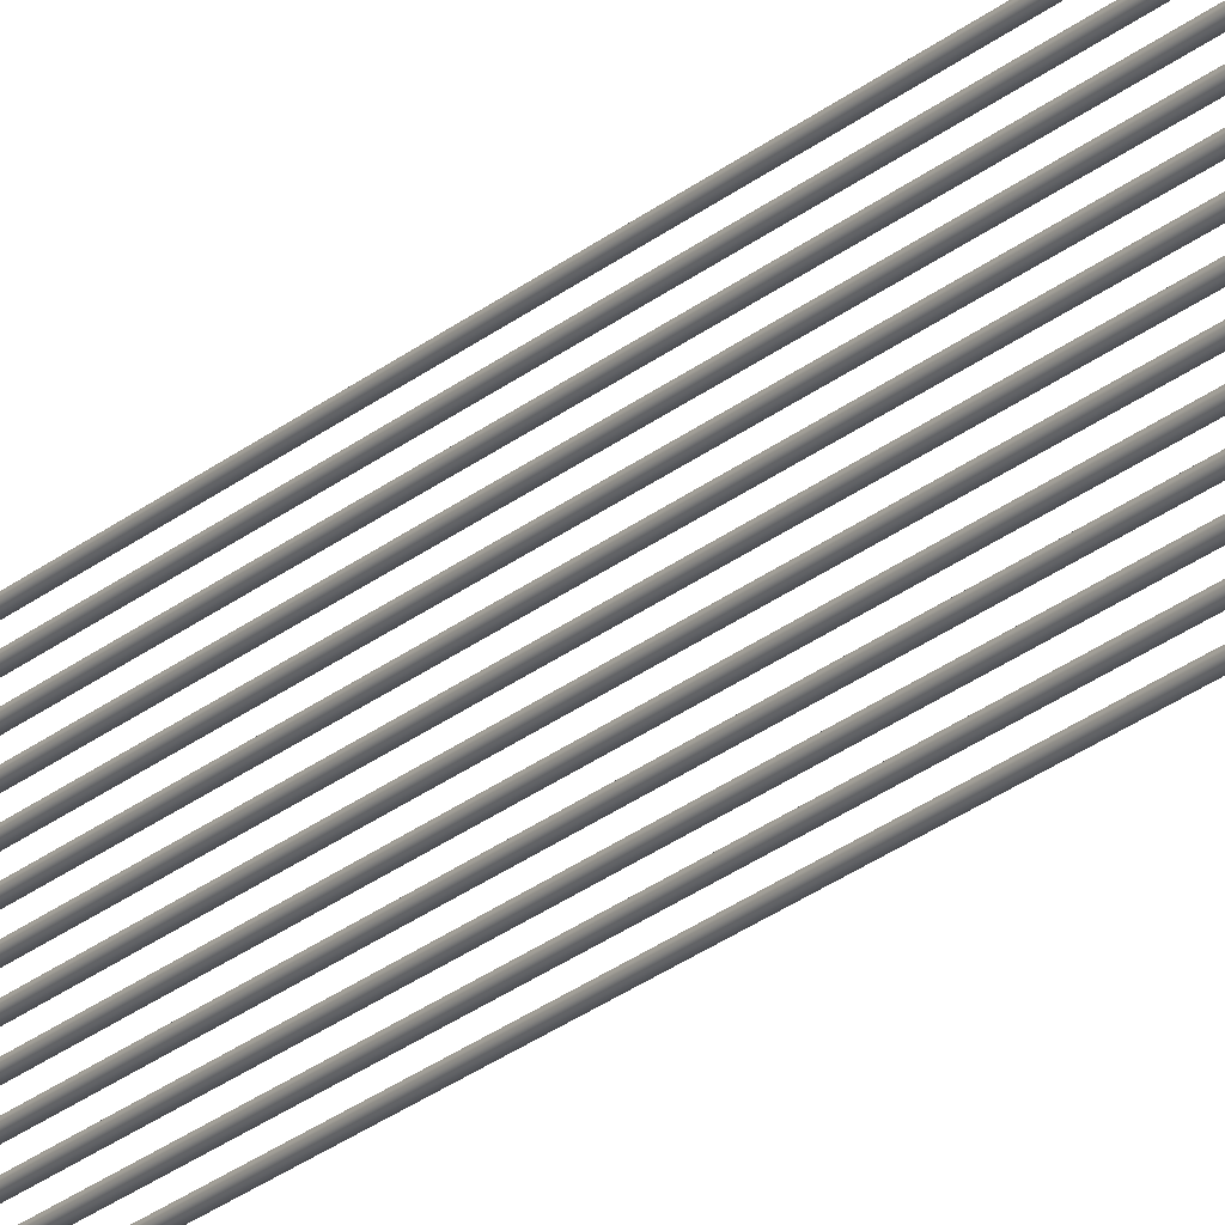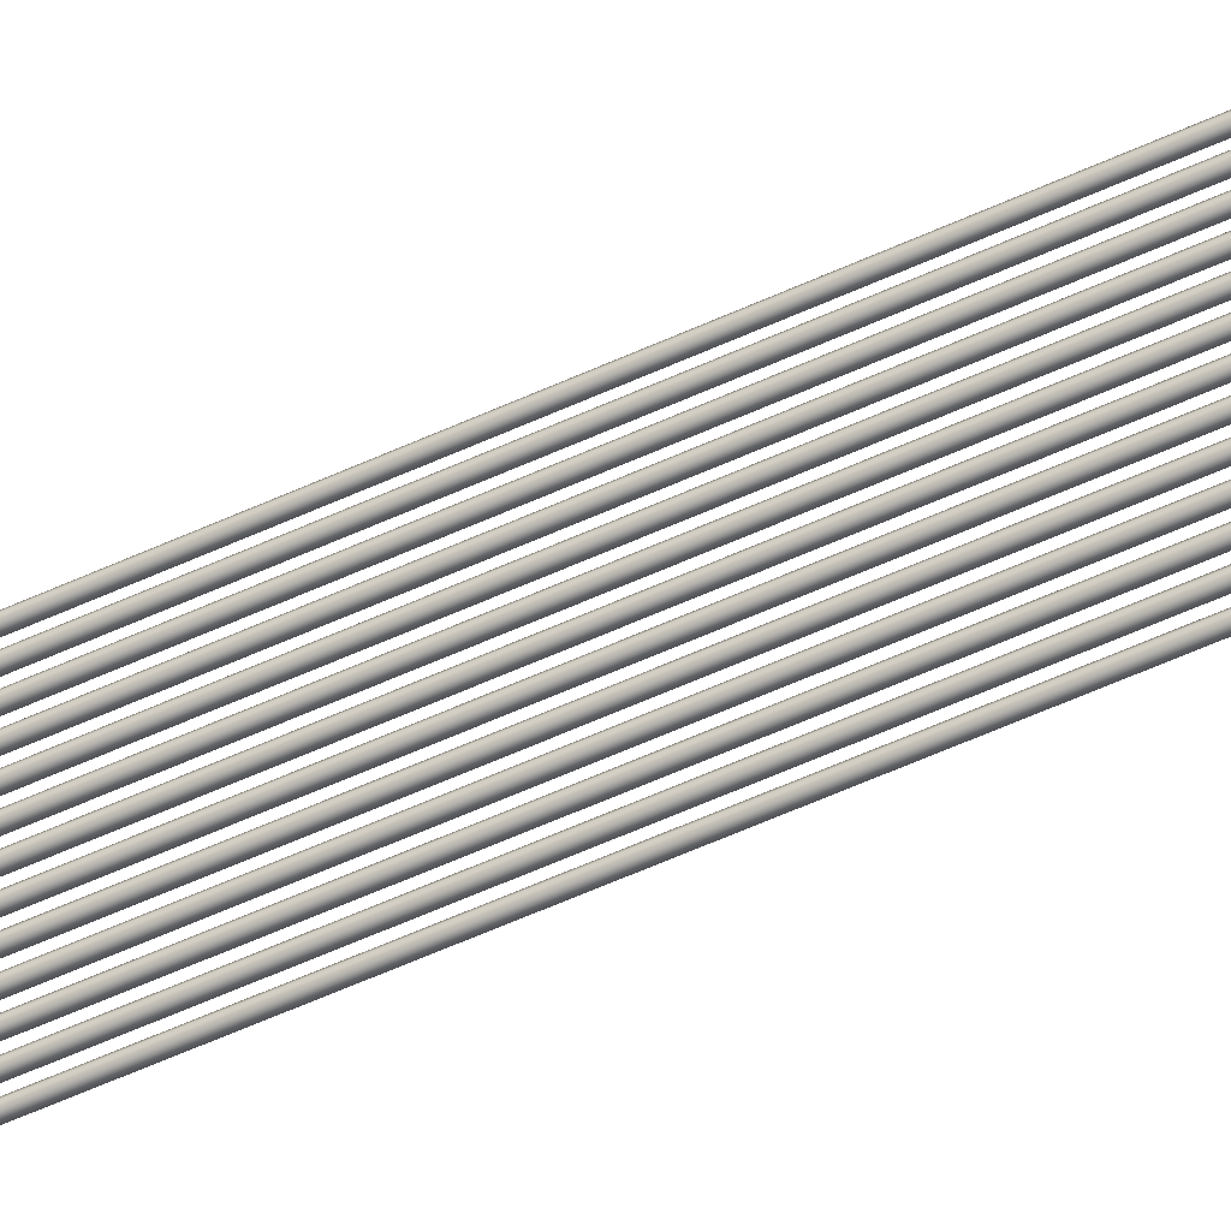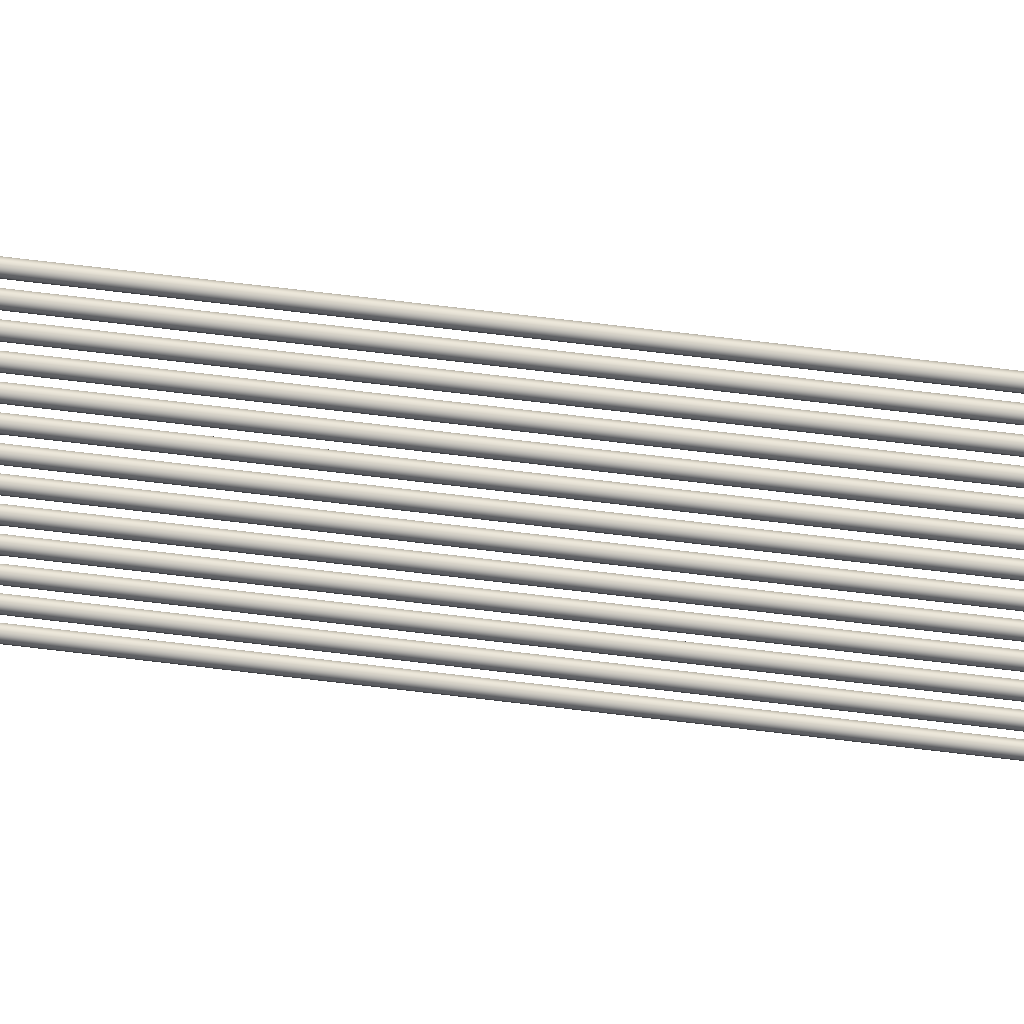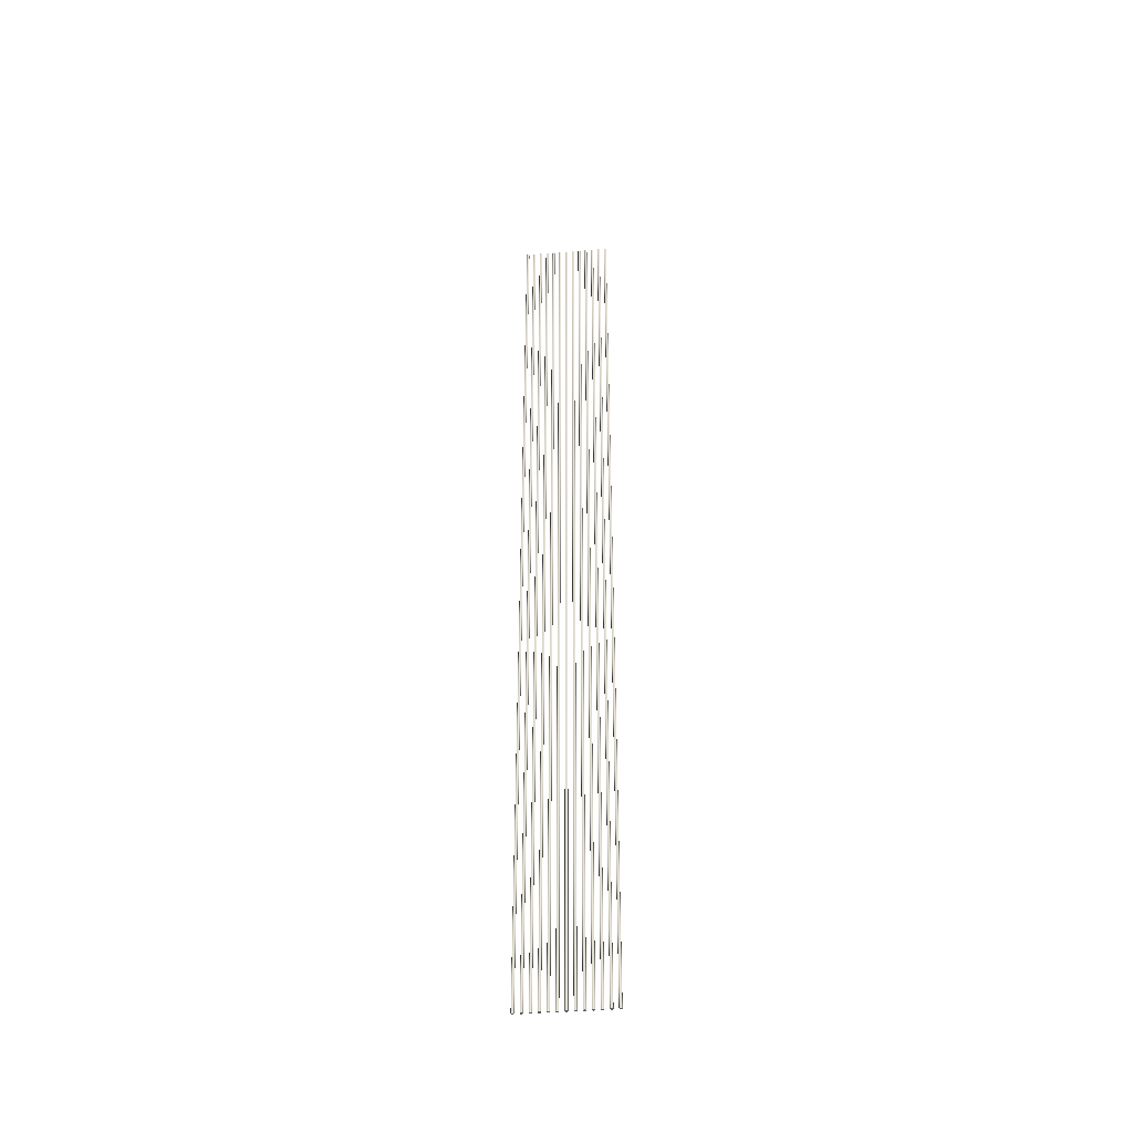
<metadata>
{"format":"obj","ext":"obj","renderer":"f3d","projection":"perspective","resolution":1024,"background":"white","views":[{"elev":-23.6,"azim":-35.7,"up":"+Z"},{"elev":-52.4,"azim":-63.1,"up":"+Z"},{"elev":56.9,"azim":-82.3,"up":"+Z"},{"elev":-42.0,"azim":-84.6,"up":"+Y"}]}
</metadata>
<code>
o _Geometry_0
v -9761 58746 3.116e+04
v -9779 58746 31172
v -9797 58746 3.116e+04
v -9804 58746 3.115e+04
v -9797 58746 3.113e+04
v -9779 58746 31121
v -9761 58746 3.113e+04
v -9754 58746 3.115e+04
v -9754 75471 3.115e+04
v -9761 75471 3.113e+04
v -9779 75471 31121
v -9797 75471 3.113e+04
v -9804 75471 3.115e+04
v -9797 75471 3.116e+04
v -9779 75471 31172
v -9761 75471 3.116e+04
v -9761 58746 3.129e+04
v -9779 58746 31299
v -9797 58746 3.129e+04
v -9804 58746 3.127e+04
v -9797 58746 3.126e+04
v -9779 58746 31248
v -9761 58746 3.126e+04
v -9754 58746 3.127e+04
v -9754 75471 3.127e+04
v -9761 75471 3.126e+04
v -9779 75471 31248
v -9797 75471 3.126e+04
v -9804 75471 3.127e+04
v -9797 75471 3.129e+04
v -9779 75471 31299
v -9761 75471 3.129e+04
v -9761 58746 3.142e+04
v -9779 58746 31426
v -9797 58746 3.142e+04
v -9804 58746 3.14e+04
v -9797 58746 3.138e+04
v -9779 58746 31375
v -9761 58746 3.138e+04
v -9754 58746 3.14e+04
v -9754 75471 3.14e+04
v -9761 75471 3.138e+04
v -9779 75471 31375
v -9797 75471 3.138e+04
v -9804 75471 3.14e+04
v -9797 75471 3.142e+04
v -9779 75471 31426
v -9761 75471 3.142e+04
v -9761 58746 3.155e+04
v -9779 58746 31553
v -9797 58746 3.155e+04
v -9804 58746 3.153e+04
v -9797 58746 3.151e+04
v -9779 58746 31502
v -9761 58746 3.151e+04
v -9754 58746 3.153e+04
v -9754 75471 3.153e+04
v -9761 75471 3.151e+04
v -9779 75471 31502
v -9797 75471 3.151e+04
v -9804 75471 3.153e+04
v -9797 75471 3.155e+04
v -9779 75471 31553
v -9761 75471 3.155e+04
v -9761 58746 3.167e+04
v -9779 58746 31680
v -9797 58746 3.167e+04
v -9804 58746 3.165e+04
v -9797 58746 3.164e+04
v -9779 58746 31629
v -9761 58746 3.164e+04
v -9754 58746 3.165e+04
v -9754 75471 3.165e+04
v -9761 75471 3.164e+04
v -9779 75471 31629
v -9797 75471 3.164e+04
v -9804 75471 3.165e+04
v -9797 75471 3.167e+04
v -9779 75471 31680
v -9761 75471 3.167e+04
v -9761 58746 3.18e+04
v -9779 58746 31807
v -9797 58746 3.18e+04
v -9804 58746 3.178e+04
v -9797 58746 3.176e+04
v -9779 58746 31756
v -9761 58746 3.176e+04
v -9754 58746 3.178e+04
v -9754 75471 3.178e+04
v -9761 75471 3.176e+04
v -9779 75471 31756
v -9797 75471 3.176e+04
v -9804 75471 3.178e+04
v -9797 75471 3.18e+04
v -9779 75471 31807
v -9761 75471 3.18e+04
v -9761 58746 3.193e+04
v -9779 58746 31934
v -9797 58746 3.193e+04
v -9804 58746 3.191e+04
v -9797 58746 3.189e+04
v -9779 58746 31883
v -9761 58746 3.189e+04
v -9754 58746 3.191e+04
v -9754 75471 3.191e+04
v -9761 75471 3.189e+04
v -9779 75471 31883
v -9797 75471 3.189e+04
v -9804 75471 3.191e+04
v -9797 75471 3.193e+04
v -9779 75471 31934
v -9761 75471 3.193e+04
v -9761 58746 3.205e+04
v -9779 58746 32061
v -9797 58746 3.205e+04
v -9804 58746 3.204e+04
v -9797 58746 3.202e+04
v -9779 58746 32010
v -9761 58746 3.202e+04
v -9754 58746 3.204e+04
v -9754 75471 3.204e+04
v -9761 75471 3.202e+04
v -9779 75471 32010
v -9797 75471 3.202e+04
v -9804 75471 3.204e+04
v -9797 75471 3.205e+04
v -9779 75471 32061
v -9761 75471 3.205e+04
v -9761 58746 3.218e+04
v -9779 58746 32188
v -9797 58746 3.218e+04
v -9804 58746 3.216e+04
v -9797 58746 3.214e+04
v -9779 58746 32137
v -9761 58746 3.214e+04
v -9754 58746 3.216e+04
v -9754 75471 3.216e+04
v -9761 75471 3.214e+04
v -9779 75471 32137
v -9797 75471 3.214e+04
v -9804 75471 3.216e+04
v -9797 75471 3.218e+04
v -9779 75471 32188
v -9761 75471 3.218e+04
v -9761 58746 3.231e+04
v -9779 58746 32315
v -9797 58746 3.231e+04
v -9804 58746 3.229e+04
v -9797 58746 3.227e+04
v -9779 58746 32264
v -9761 58746 3.227e+04
v -9754 58746 3.229e+04
v -9754 75471 3.229e+04
v -9761 75471 3.227e+04
v -9779 75471 32264
v -9797 75471 3.227e+04
v -9804 75471 3.229e+04
v -9797 75471 3.231e+04
v -9779 75471 32315
v -9761 75471 3.231e+04
v -9761 58746 3.243e+04
v -9779 58746 32442
v -9797 58746 3.243e+04
v -9804 58746 3.242e+04
v -9797 58746 3.24e+04
v -9779 58746 32391
v -9761 58746 3.24e+04
v -9754 58746 3.242e+04
v -9754 75471 3.242e+04
v -9761 75471 3.24e+04
v -9779 75471 32391
v -9797 75471 3.24e+04
v -9804 75471 3.242e+04
v -9797 75471 3.243e+04
v -9779 75471 32442
v -9761 75471 3.243e+04
v -9761 58746 3.256e+04
v -9779 58746 32569
v -9797 58746 3.256e+04
v -9804 58746 3.254e+04
v -9797 58746 3.253e+04
v -9779 58746 32518
v -9761 58746 3.253e+04
v -9754 58746 3.254e+04
v -9754 75471 3.254e+04
v -9761 75471 3.253e+04
v -9779 75471 32518
v -9797 75471 3.253e+04
v -9804 75471 3.254e+04
v -9797 75471 3.256e+04
v -9779 75471 32569
v -9761 75471 3.256e+04
v -9761 58746 3.269e+04
v -9779 58746 32696
v -9797 58746 3.269e+04
v -9804 58746 3.267e+04
v -9797 58746 3.265e+04
v -9779 58746 32645
v -9761 58746 3.265e+04
v -9754 58746 3.267e+04
v -9754 75471 3.267e+04
v -9761 75471 3.265e+04
v -9779 75471 32645
v -9797 75471 3.265e+04
v -9804 75471 3.267e+04
v -9797 75471 3.269e+04
v -9779 75471 32696
v -9761 75471 3.269e+04
v -9761 58746 3.116e+04
v -9779 58746 31172
v -9797 58746 3.116e+04
v -9804 58746 3.115e+04
v -9797 58746 3.113e+04
v -9779 58746 31121
v -9761 58746 3.113e+04
v -9754 58746 3.115e+04
v -9754 75471 3.115e+04
v -9761 75471 3.113e+04
v -9779 75471 31121
v -9797 75471 3.113e+04
v -9804 75471 3.115e+04
v -9797 75471 3.116e+04
v -9779 75471 31172
v -9761 75471 3.116e+04
v -9761 58746 3.129e+04
v -9779 58746 31299
v -9797 58746 3.129e+04
v -9804 58746 3.127e+04
v -9797 58746 3.126e+04
v -9779 58746 31248
v -9761 58746 3.126e+04
v -9754 58746 3.127e+04
v -9754 75471 3.127e+04
v -9761 75471 3.126e+04
v -9779 75471 31248
v -9797 75471 3.126e+04
v -9804 75471 3.127e+04
v -9797 75471 3.129e+04
v -9779 75471 31299
v -9761 75471 3.129e+04
v -9761 58746 3.142e+04
v -9779 58746 31426
v -9797 58746 3.142e+04
v -9804 58746 3.14e+04
v -9797 58746 3.138e+04
v -9779 58746 31375
v -9761 58746 3.138e+04
v -9754 58746 3.14e+04
v -9754 75471 3.14e+04
v -9761 75471 3.138e+04
v -9779 75471 31375
v -9797 75471 3.138e+04
v -9804 75471 3.14e+04
v -9797 75471 3.142e+04
v -9779 75471 31426
v -9761 75471 3.142e+04
v -9761 58746 3.155e+04
v -9779 58746 31553
v -9797 58746 3.155e+04
v -9804 58746 3.153e+04
v -9797 58746 3.151e+04
v -9779 58746 31502
v -9761 58746 3.151e+04
v -9754 58746 3.153e+04
v -9754 75471 3.153e+04
v -9761 75471 3.151e+04
v -9779 75471 31502
v -9797 75471 3.151e+04
v -9804 75471 3.153e+04
v -9797 75471 3.155e+04
v -9779 75471 31553
v -9761 75471 3.155e+04
v -9761 58746 3.167e+04
v -9779 58746 31680
v -9797 58746 3.167e+04
v -9804 58746 3.165e+04
v -9797 58746 3.164e+04
v -9779 58746 31629
v -9761 58746 3.164e+04
v -9754 58746 3.165e+04
v -9754 75471 3.165e+04
v -9761 75471 3.164e+04
v -9779 75471 31629
v -9797 75471 3.164e+04
v -9804 75471 3.165e+04
v -9797 75471 3.167e+04
v -9779 75471 31680
v -9761 75471 3.167e+04
v -9761 58746 3.18e+04
v -9779 58746 31807
v -9797 58746 3.18e+04
v -9804 58746 3.178e+04
v -9797 58746 3.176e+04
v -9779 58746 31756
v -9761 58746 3.176e+04
v -9754 58746 3.178e+04
v -9754 75471 3.178e+04
v -9761 75471 3.176e+04
v -9779 75471 31756
v -9797 75471 3.176e+04
v -9804 75471 3.178e+04
v -9797 75471 3.18e+04
v -9779 75471 31807
v -9761 75471 3.18e+04
v -9761 58746 3.193e+04
v -9779 58746 31934
v -9797 58746 3.193e+04
v -9804 58746 3.191e+04
v -9797 58746 3.189e+04
v -9779 58746 31883
v -9761 58746 3.189e+04
v -9754 58746 3.191e+04
v -9754 75471 3.191e+04
v -9761 75471 3.189e+04
v -9779 75471 31883
v -9797 75471 3.189e+04
v -9804 75471 3.191e+04
v -9797 75471 3.193e+04
v -9779 75471 31934
v -9761 75471 3.193e+04
v -9761 58746 3.205e+04
v -9779 58746 32061
v -9797 58746 3.205e+04
v -9804 58746 3.204e+04
v -9797 58746 3.202e+04
v -9779 58746 32010
v -9761 58746 3.202e+04
v -9754 58746 3.204e+04
v -9754 75471 3.204e+04
v -9761 75471 3.202e+04
v -9779 75471 32010
v -9797 75471 3.202e+04
v -9804 75471 3.204e+04
v -9797 75471 3.205e+04
v -9779 75471 32061
v -9761 75471 3.205e+04
v -9761 58746 3.218e+04
v -9779 58746 32188
v -9797 58746 3.218e+04
v -9804 58746 3.216e+04
v -9797 58746 3.214e+04
v -9779 58746 32137
v -9761 58746 3.214e+04
v -9754 58746 3.216e+04
v -9754 75471 3.216e+04
v -9761 75471 3.214e+04
v -9779 75471 32137
v -9797 75471 3.214e+04
v -9804 75471 3.216e+04
v -9797 75471 3.218e+04
v -9779 75471 32188
v -9761 75471 3.218e+04
v -9761 58746 3.231e+04
v -9779 58746 32315
v -9797 58746 3.231e+04
v -9804 58746 3.229e+04
v -9797 58746 3.227e+04
v -9779 58746 32264
v -9761 58746 3.227e+04
v -9754 58746 3.229e+04
v -9754 75471 3.229e+04
v -9761 75471 3.227e+04
v -9779 75471 32264
v -9797 75471 3.227e+04
v -9804 75471 3.229e+04
v -9797 75471 3.231e+04
v -9779 75471 32315
v -9761 75471 3.231e+04
v -9761 58746 3.243e+04
v -9779 58746 32442
v -9797 58746 3.243e+04
v -9804 58746 3.242e+04
v -9797 58746 3.24e+04
v -9779 58746 32391
v -9761 58746 3.24e+04
v -9754 58746 3.242e+04
v -9754 75471 3.242e+04
v -9761 75471 3.24e+04
v -9779 75471 32391
v -9797 75471 3.24e+04
v -9804 75471 3.242e+04
v -9797 75471 3.243e+04
v -9779 75471 32442
v -9761 75471 3.243e+04
v -9761 58746 3.256e+04
v -9779 58746 32569
v -9797 58746 3.256e+04
v -9804 58746 3.254e+04
v -9797 58746 3.253e+04
v -9779 58746 32518
v -9761 58746 3.253e+04
v -9754 58746 3.254e+04
v -9754 75471 3.254e+04
v -9761 75471 3.253e+04
v -9779 75471 32518
v -9797 75471 3.253e+04
v -9804 75471 3.254e+04
v -9797 75471 3.256e+04
v -9779 75471 32569
v -9761 75471 3.256e+04
v -9761 58746 3.269e+04
v -9779 58746 32696
v -9797 58746 3.269e+04
v -9804 58746 3.267e+04
v -9797 58746 3.265e+04
v -9779 58746 32645
v -9761 58746 3.265e+04
v -9754 58746 3.267e+04
v -9754 75471 3.267e+04
v -9761 75471 3.265e+04
v -9779 75471 32645
v -9797 75471 3.265e+04
v -9804 75471 3.267e+04
v -9797 75471 3.269e+04
v -9779 75471 32696
v -9761 75471 3.269e+04
f 209 210 211
f 209 211 212
f 209 212 213
f 209 213 214
f 209 214 215
f 209 215 216
f 217 218 219
f 217 219 220
f 217 220 221
f 217 221 222
f 217 222 223
f 217 223 224
f 8 7 10
f 8 10 9
f 7 6 11
f 7 11 10
f 6 5 12
f 6 12 11
f 5 4 13
f 5 13 12
f 4 3 14
f 4 14 13
f 3 2 15
f 3 15 14
f 2 1 16
f 2 16 15
f 1 8 9
f 1 9 16
f 225 226 227
f 225 227 228
f 225 228 229
f 225 229 230
f 225 230 231
f 225 231 232
f 233 234 235
f 233 235 236
f 233 236 237
f 233 237 238
f 233 238 239
f 233 239 240
f 24 23 26
f 24 26 25
f 23 22 27
f 23 27 26
f 22 21 28
f 22 28 27
f 21 20 29
f 21 29 28
f 20 19 30
f 20 30 29
f 19 18 31
f 19 31 30
f 18 17 32
f 18 32 31
f 17 24 25
f 17 25 32
f 241 242 243
f 241 243 244
f 241 244 245
f 241 245 246
f 241 246 247
f 241 247 248
f 249 250 251
f 249 251 252
f 249 252 253
f 249 253 254
f 249 254 255
f 249 255 256
f 40 39 42
f 40 42 41
f 39 38 43
f 39 43 42
f 38 37 44
f 38 44 43
f 37 36 45
f 37 45 44
f 36 35 46
f 36 46 45
f 35 34 47
f 35 47 46
f 34 33 48
f 34 48 47
f 33 40 41
f 33 41 48
f 257 258 259
f 257 259 260
f 257 260 261
f 257 261 262
f 257 262 263
f 257 263 264
f 265 266 267
f 265 267 268
f 265 268 269
f 265 269 270
f 265 270 271
f 265 271 272
f 56 55 58
f 56 58 57
f 55 54 59
f 55 59 58
f 54 53 60
f 54 60 59
f 53 52 61
f 53 61 60
f 52 51 62
f 52 62 61
f 51 50 63
f 51 63 62
f 50 49 64
f 50 64 63
f 49 56 57
f 49 57 64
f 273 274 275
f 273 275 276
f 273 276 277
f 273 277 278
f 273 278 279
f 273 279 280
f 281 282 283
f 281 283 284
f 281 284 285
f 281 285 286
f 281 286 287
f 281 287 288
f 72 71 74
f 72 74 73
f 71 70 75
f 71 75 74
f 70 69 76
f 70 76 75
f 69 68 77
f 69 77 76
f 68 67 78
f 68 78 77
f 67 66 79
f 67 79 78
f 66 65 80
f 66 80 79
f 65 72 73
f 65 73 80
f 289 290 291
f 289 291 292
f 289 292 293
f 289 293 294
f 289 294 295
f 289 295 296
f 297 298 299
f 297 299 300
f 297 300 301
f 297 301 302
f 297 302 303
f 297 303 304
f 88 87 90
f 88 90 89
f 87 86 91
f 87 91 90
f 86 85 92
f 86 92 91
f 85 84 93
f 85 93 92
f 84 83 94
f 84 94 93
f 83 82 95
f 83 95 94
f 82 81 96
f 82 96 95
f 81 88 89
f 81 89 96
f 305 306 307
f 305 307 308
f 305 308 309
f 305 309 310
f 305 310 311
f 305 311 312
f 313 314 315
f 313 315 316
f 313 316 317
f 313 317 318
f 313 318 319
f 313 319 320
f 104 103 106
f 104 106 105
f 103 102 107
f 103 107 106
f 102 101 108
f 102 108 107
f 101 100 109
f 101 109 108
f 100 99 110
f 100 110 109
f 99 98 111
f 99 111 110
f 98 97 112
f 98 112 111
f 97 104 105
f 97 105 112
f 321 322 323
f 321 323 324
f 321 324 325
f 321 325 326
f 321 326 327
f 321 327 328
f 329 330 331
f 329 331 332
f 329 332 333
f 329 333 334
f 329 334 335
f 329 335 336
f 120 119 122
f 120 122 121
f 119 118 123
f 119 123 122
f 118 117 124
f 118 124 123
f 117 116 125
f 117 125 124
f 116 115 126
f 116 126 125
f 115 114 127
f 115 127 126
f 114 113 128
f 114 128 127
f 113 120 121
f 113 121 128
f 337 338 339
f 337 339 340
f 337 340 341
f 337 341 342
f 337 342 343
f 337 343 344
f 345 346 347
f 345 347 348
f 345 348 349
f 345 349 350
f 345 350 351
f 345 351 352
f 136 135 138
f 136 138 137
f 135 134 139
f 135 139 138
f 134 133 140
f 134 140 139
f 133 132 141
f 133 141 140
f 132 131 142
f 132 142 141
f 131 130 143
f 131 143 142
f 130 129 144
f 130 144 143
f 129 136 137
f 129 137 144
f 353 354 355
f 353 355 356
f 353 356 357
f 353 357 358
f 353 358 359
f 353 359 360
f 361 362 363
f 361 363 364
f 361 364 365
f 361 365 366
f 361 366 367
f 361 367 368
f 152 151 154
f 152 154 153
f 151 150 155
f 151 155 154
f 150 149 156
f 150 156 155
f 149 148 157
f 149 157 156
f 148 147 158
f 148 158 157
f 147 146 159
f 147 159 158
f 146 145 160
f 146 160 159
f 145 152 153
f 145 153 160
f 369 370 371
f 369 371 372
f 369 372 373
f 369 373 374
f 369 374 375
f 369 375 376
f 377 378 379
f 377 379 380
f 377 380 381
f 377 381 382
f 377 382 383
f 377 383 384
f 168 167 170
f 168 170 169
f 167 166 171
f 167 171 170
f 166 165 172
f 166 172 171
f 165 164 173
f 165 173 172
f 164 163 174
f 164 174 173
f 163 162 175
f 163 175 174
f 162 161 176
f 162 176 175
f 161 168 169
f 161 169 176
f 385 386 387
f 385 387 388
f 385 388 389
f 385 389 390
f 385 390 391
f 385 391 392
f 393 394 395
f 393 395 396
f 393 396 397
f 393 397 398
f 393 398 399
f 393 399 400
f 184 183 186
f 184 186 185
f 183 182 187
f 183 187 186
f 182 181 188
f 182 188 187
f 181 180 189
f 181 189 188
f 180 179 190
f 180 190 189
f 179 178 191
f 179 191 190
f 178 177 192
f 178 192 191
f 177 184 185
f 177 185 192
f 401 402 403
f 401 403 404
f 401 404 405
f 401 405 406
f 401 406 407
f 401 407 408
f 409 410 411
f 409 411 412
f 409 412 413
f 409 413 414
f 409 414 415
f 409 415 416
f 200 199 202
f 200 202 201
f 199 198 203
f 199 203 202
f 198 197 204
f 198 204 203
f 197 196 205
f 197 205 204
f 196 195 206
f 196 206 205
f 195 194 207
f 195 207 206
f 194 193 208
f 194 208 207
f 193 200 201
f 193 201 208

</code>
